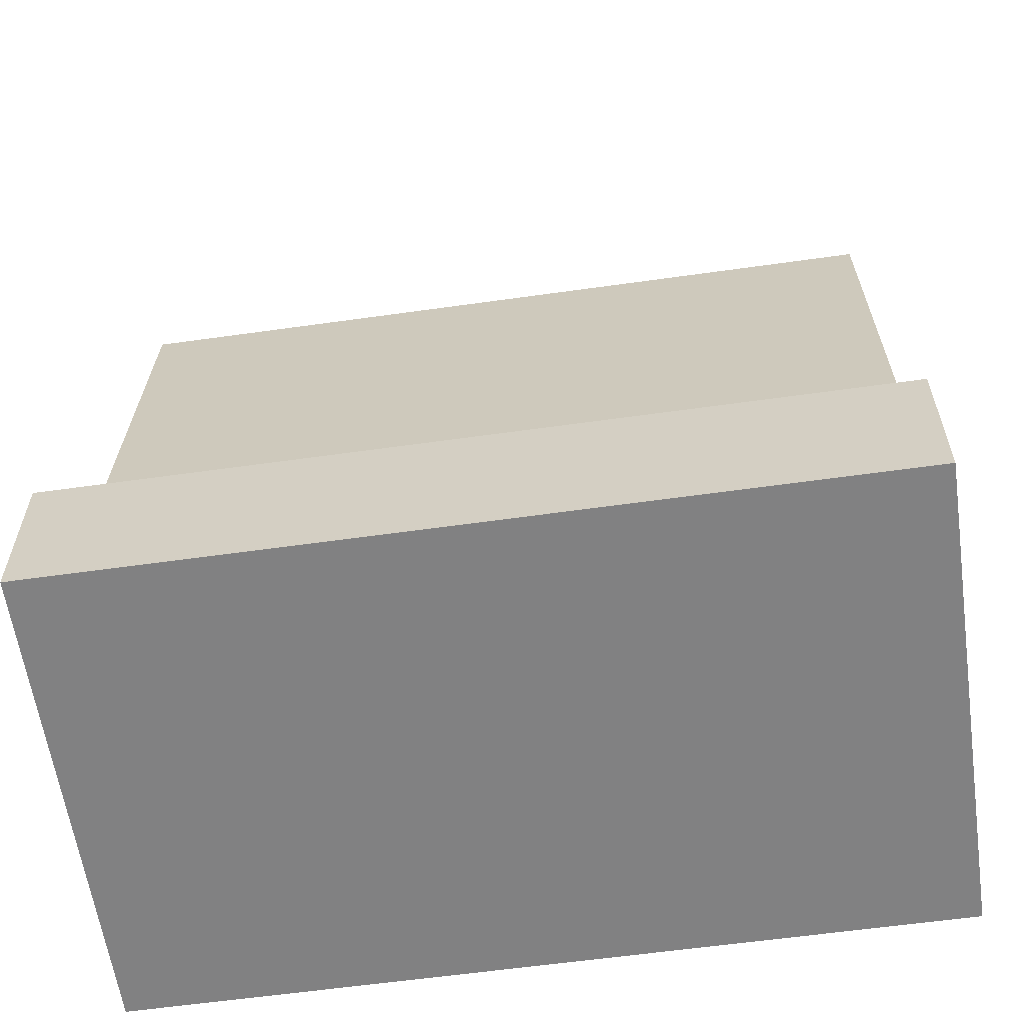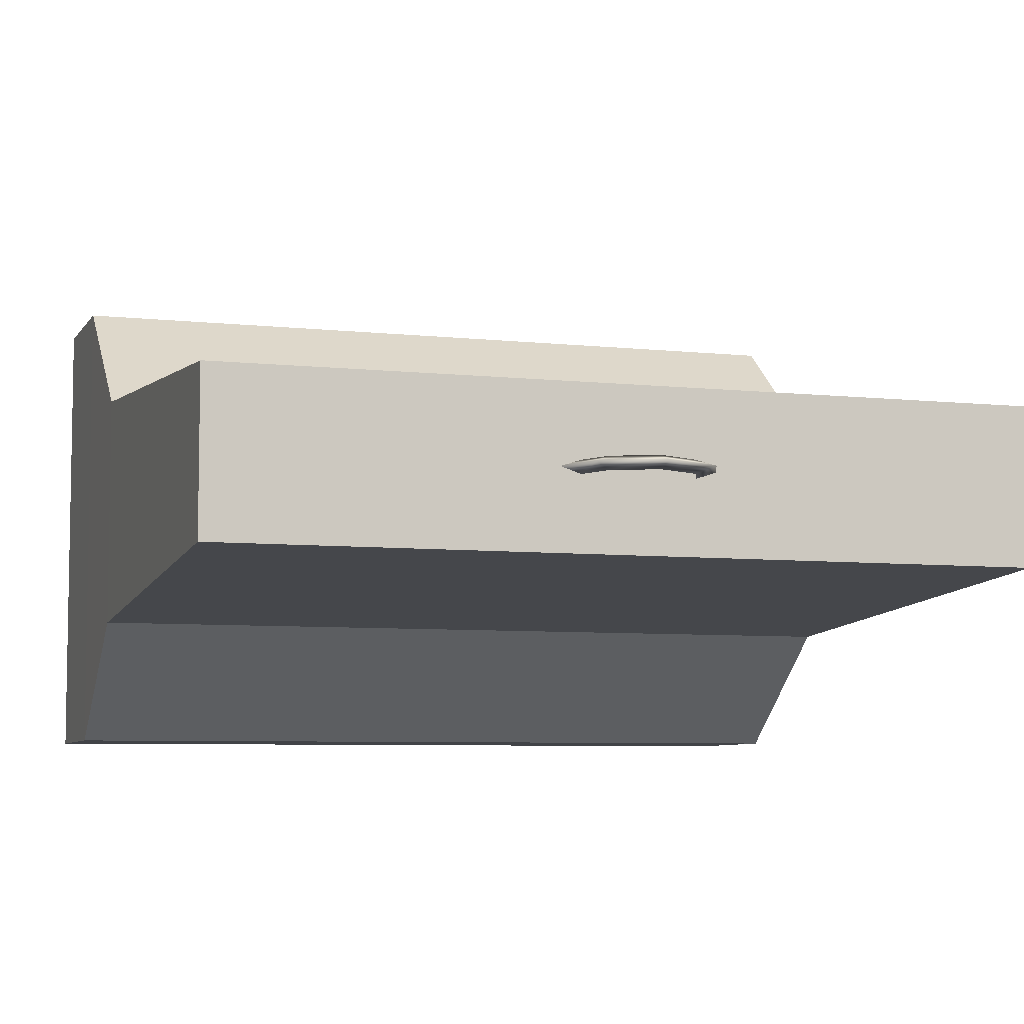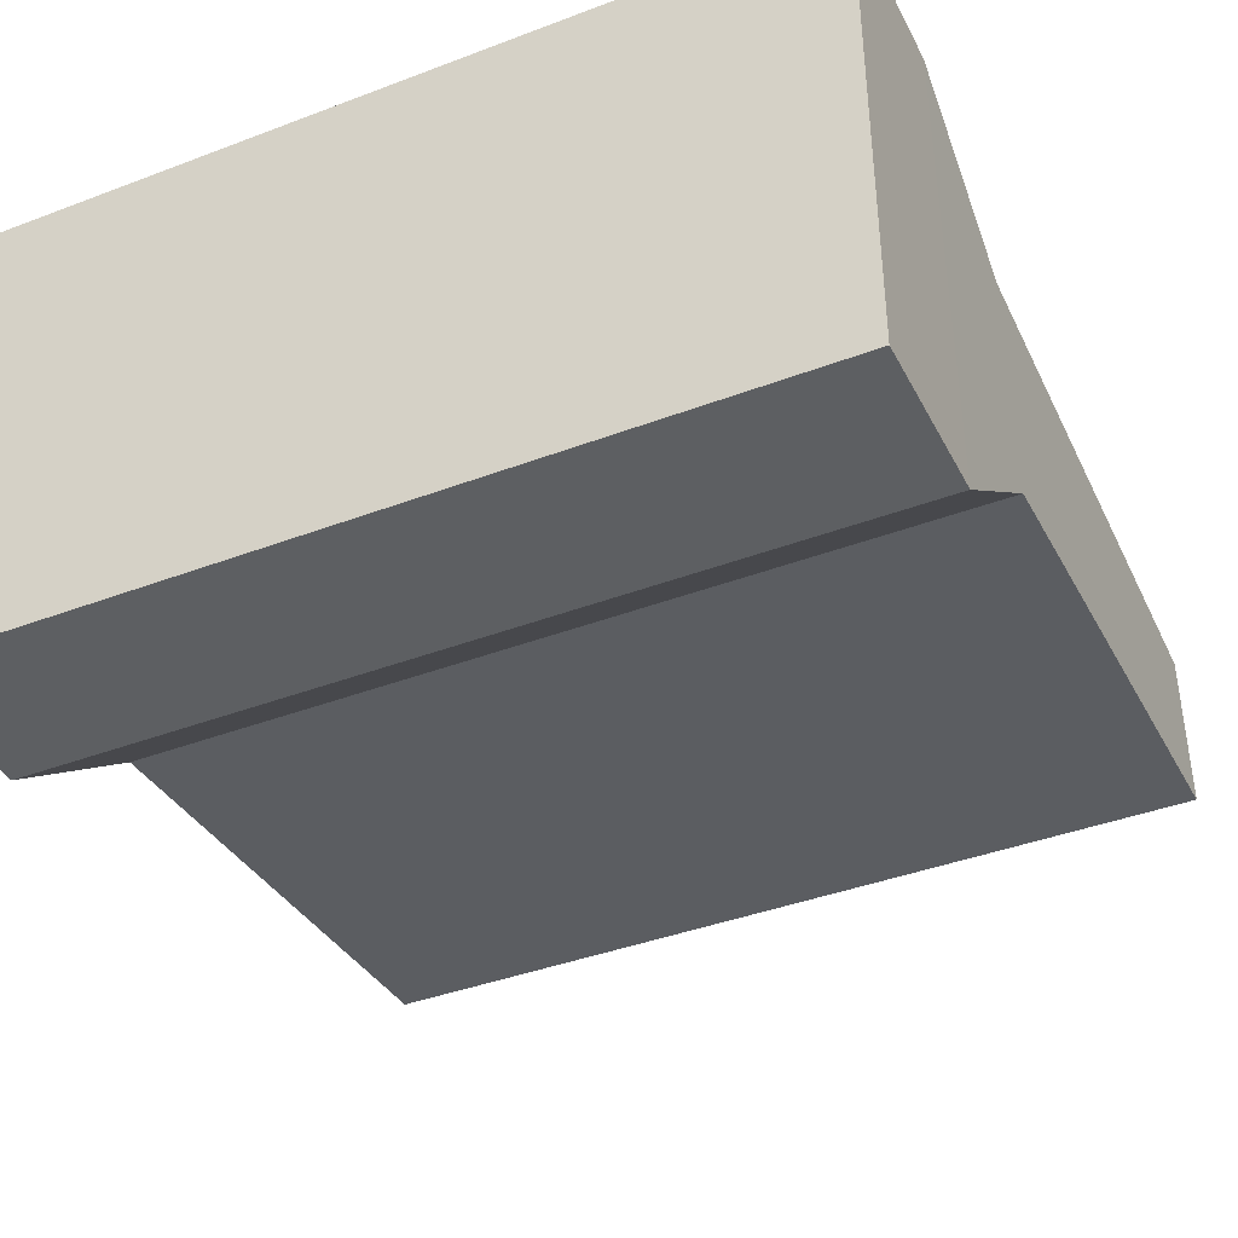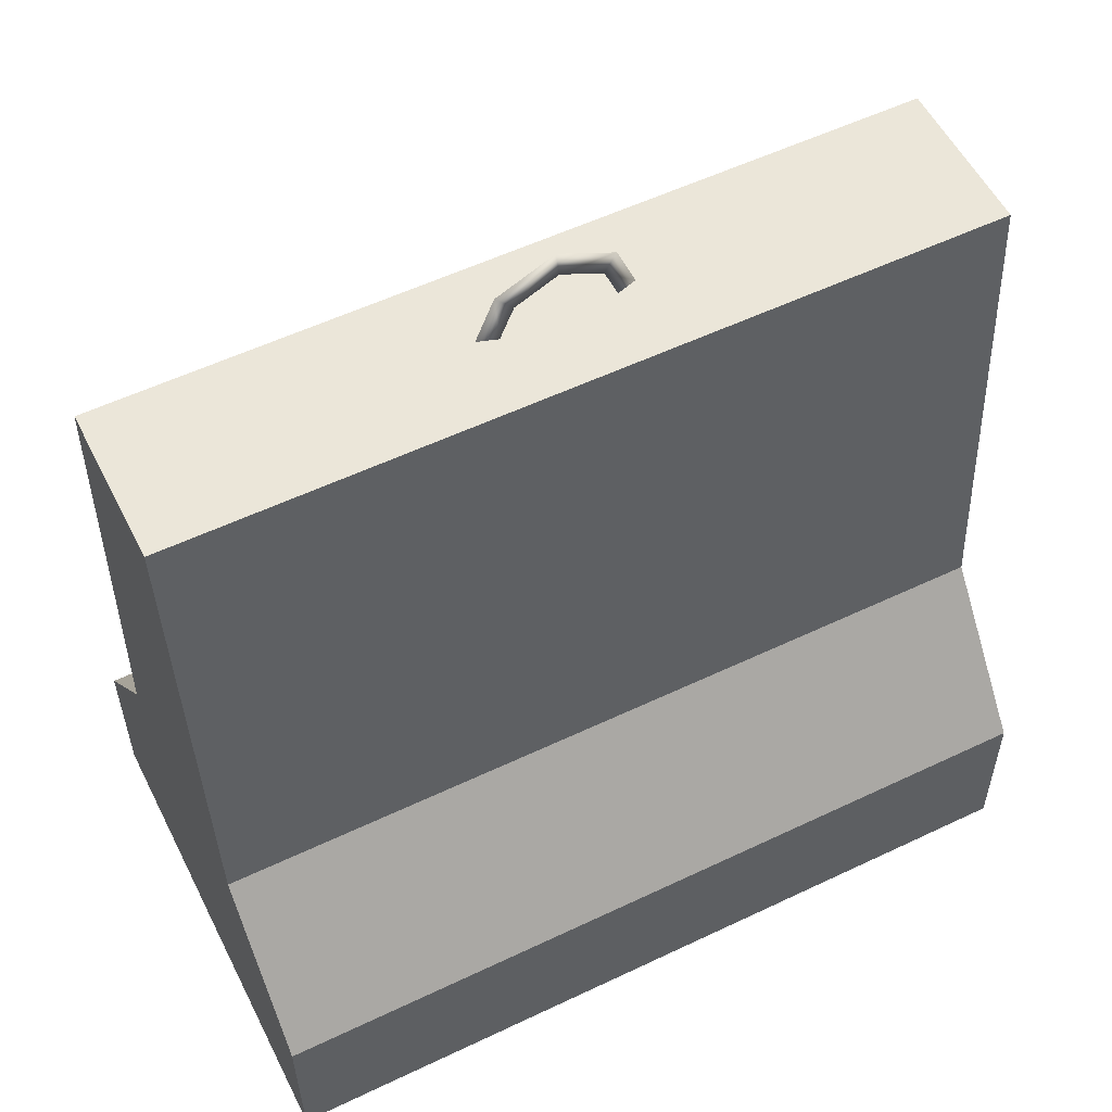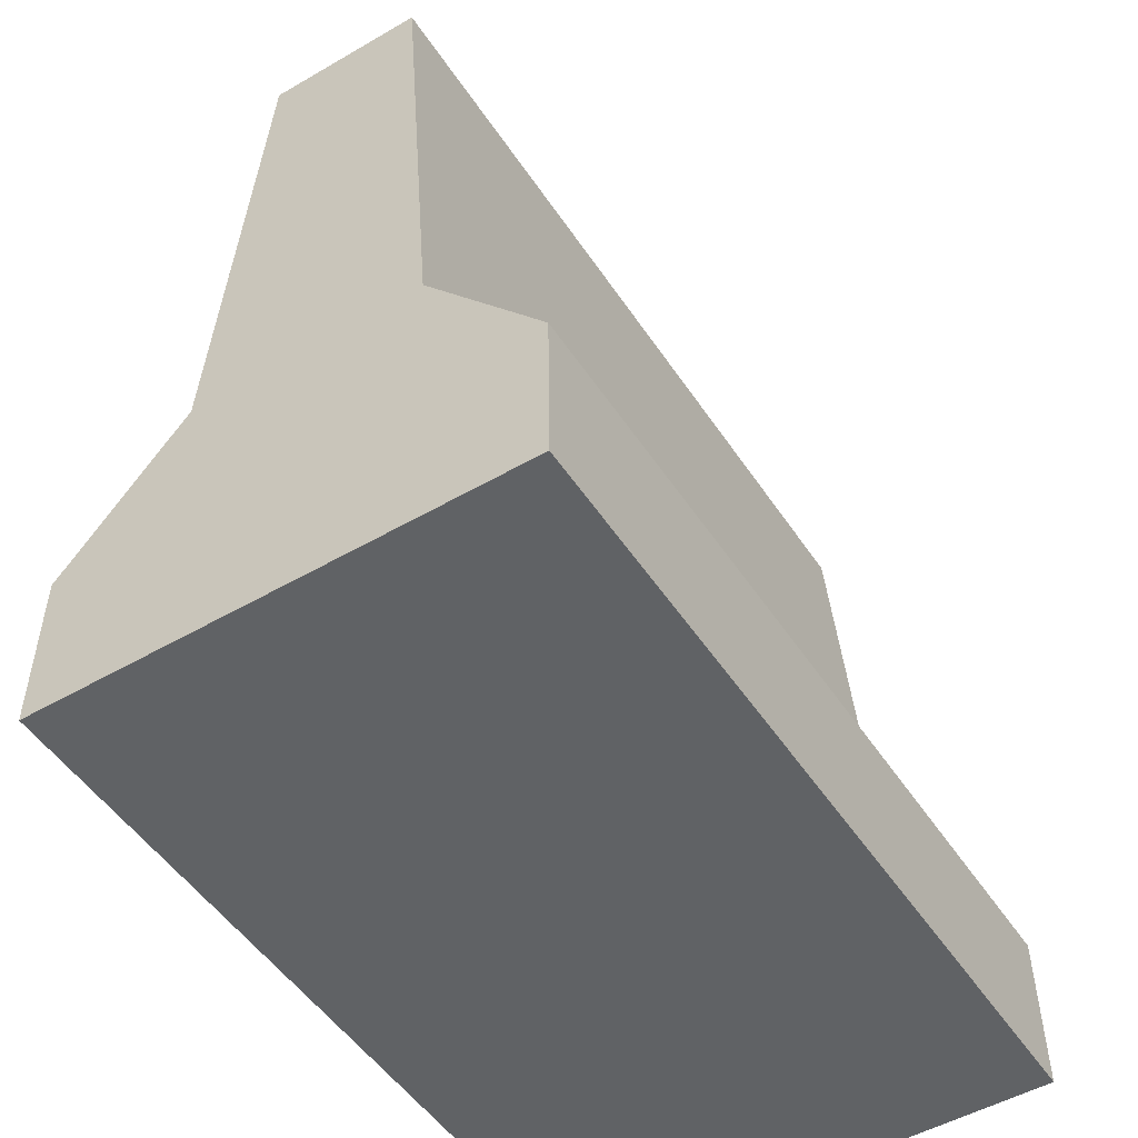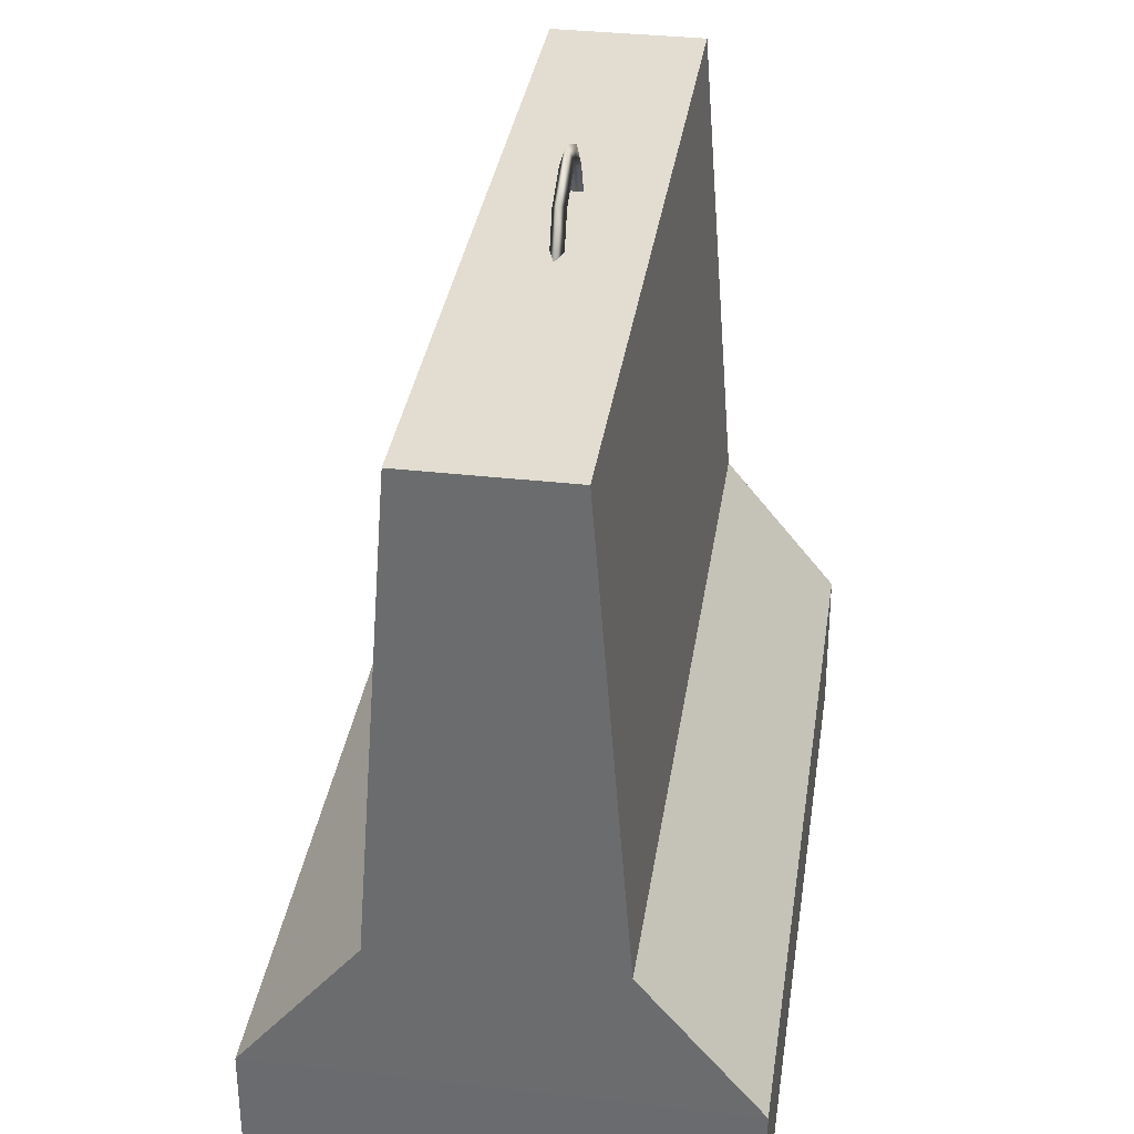
<metadata>
{"format":"obj","ext":"obj","renderer":"f3d","projection":"perspective","resolution":1024,"background":"white","views":[{"elev":-60.5,"azim":-171.8,"up":"+Y"},{"elev":-6.4,"azim":161.6,"up":"+Z"},{"elev":-40.1,"azim":25.0,"up":"+Z"},{"elev":55.5,"azim":153.4,"up":"+Y"},{"elev":-50.5,"azim":-57.6,"up":"+Y"},{"elev":35.2,"azim":98.6,"up":"+Y"}]}
</metadata>
<code>
g barrier_short_lod_mesh.003
v -0.5007 0.1996 0.2952
v -0.5 0.003013 0.297
v -0.5 0.997 -0.09721
v -0.5007 0.1996 -0.2952
v -0.5 0.003013 -0.297
v -0.5 0.997 0.09721
v -0.5007 0.3848 0.1452
v -0.5007 0.3848 -0.1452
v 0.5 0.003013 -0.297
v 0.5007 0.1996 -0.2952
v 0.5 0.997 0.09721
v 0.5007 0.3848 0.1452
v 0.09399 1 0.0001
v 0.06937 1 0.008037
v 0.06934 1 -0.007937
v 0.07086 1.056 5e-05
v 0.05209 1.041 0.008012
v 0.05207 1.041 -0.00795
v -7e-06 1.09 -0
v -2e-06 1.066 0.008012
v -4e-06 1.066 -0.007963
v -0.07087 1.056 2.5e-05
v -0.05207 1.041 0.007969
v -0.05205 1.041 -0.007913
v -0.09399 1 0.0001
v -0.06934 1 0.008013
v -0.0693 1 -0.007913
v 0.5007 0.1996 0.2952
v 0.5 0.003013 0.297
v 0.5 0.997 -0.09721
v 0.5007 0.3848 -0.1452
f 8 31 10 4
f 1 7 8 4
f 30 3 6 11
f 29 2 5 9
f 2 1 4 5
f 10 31 12 28
f 28 1 2 29
f 4 10 9 5
f 3 30 31 8
f 7 12 11 6
f 7 6 3 8
f 29 9 10 28
f 12 31 30 11
f 1 28 12 7
f 13 16 17 14
f 14 17 18 15
f 15 18 16 13
f 16 19 20 17
f 17 20 21 18
f 18 21 19 16
f 19 22 23 20
f 20 23 24 21
f 21 24 22 19
f 22 25 26 23
f 23 26 27 24
f 24 27 25 22

</code>
